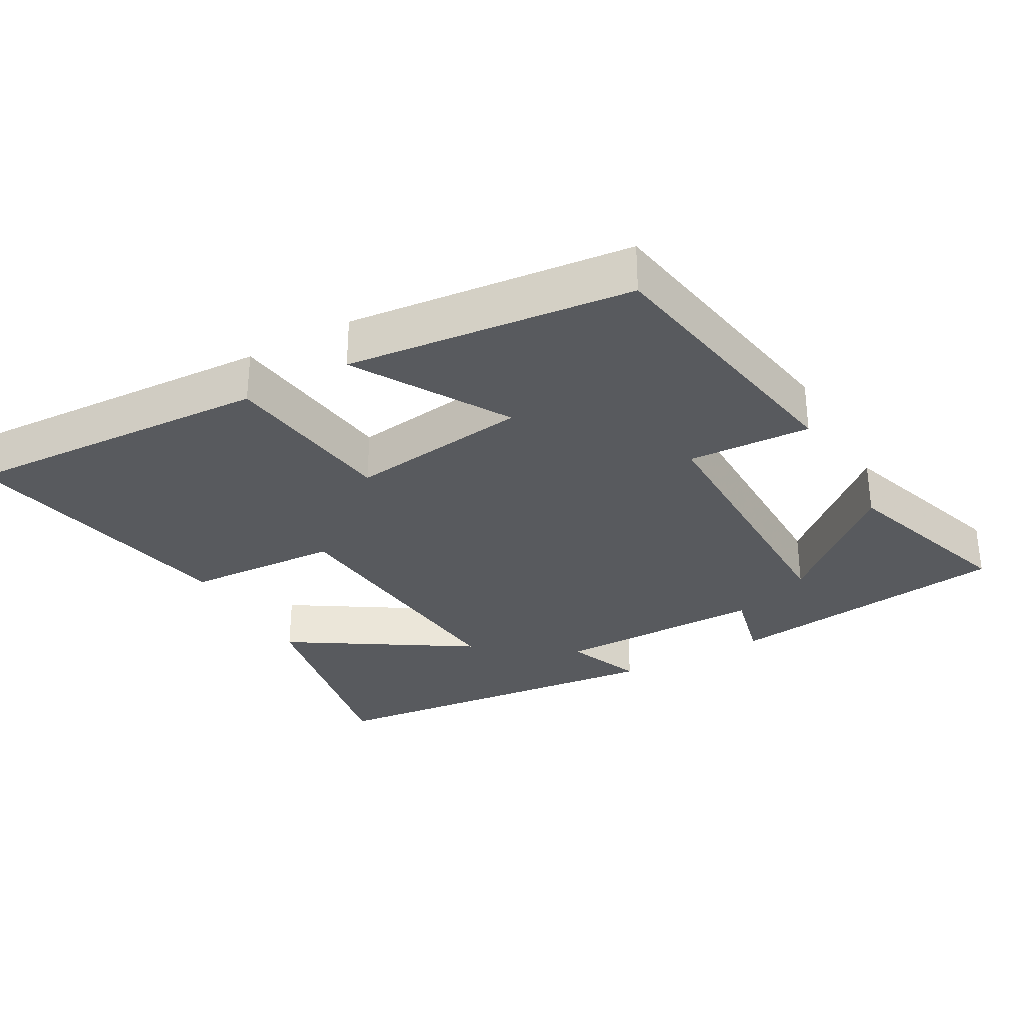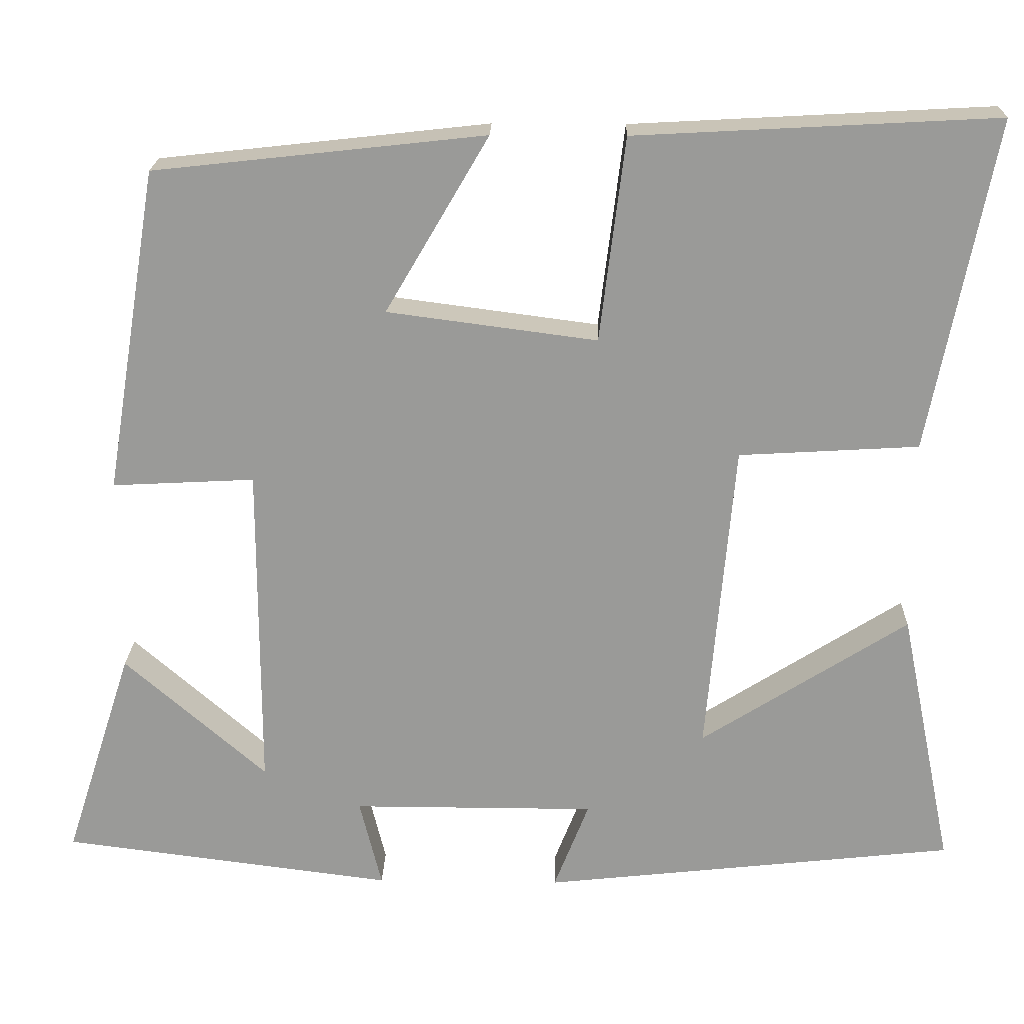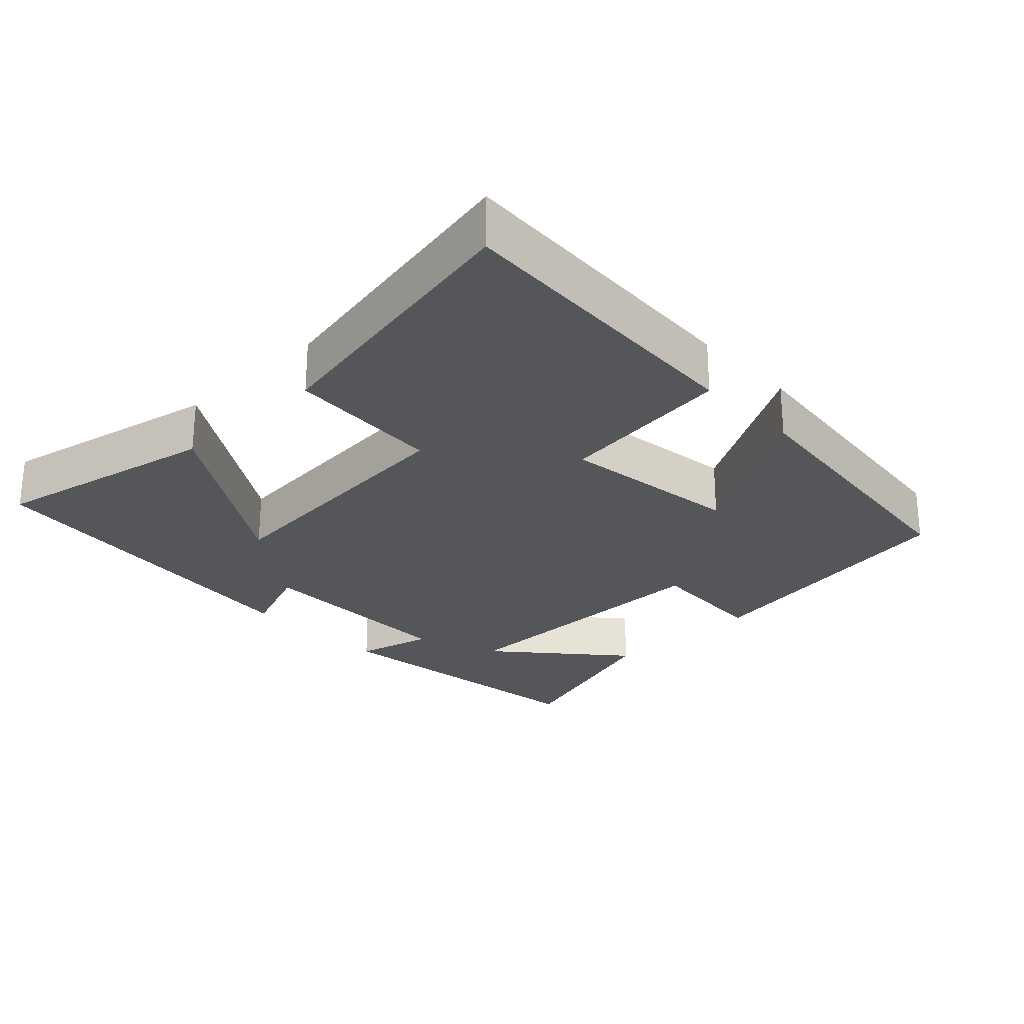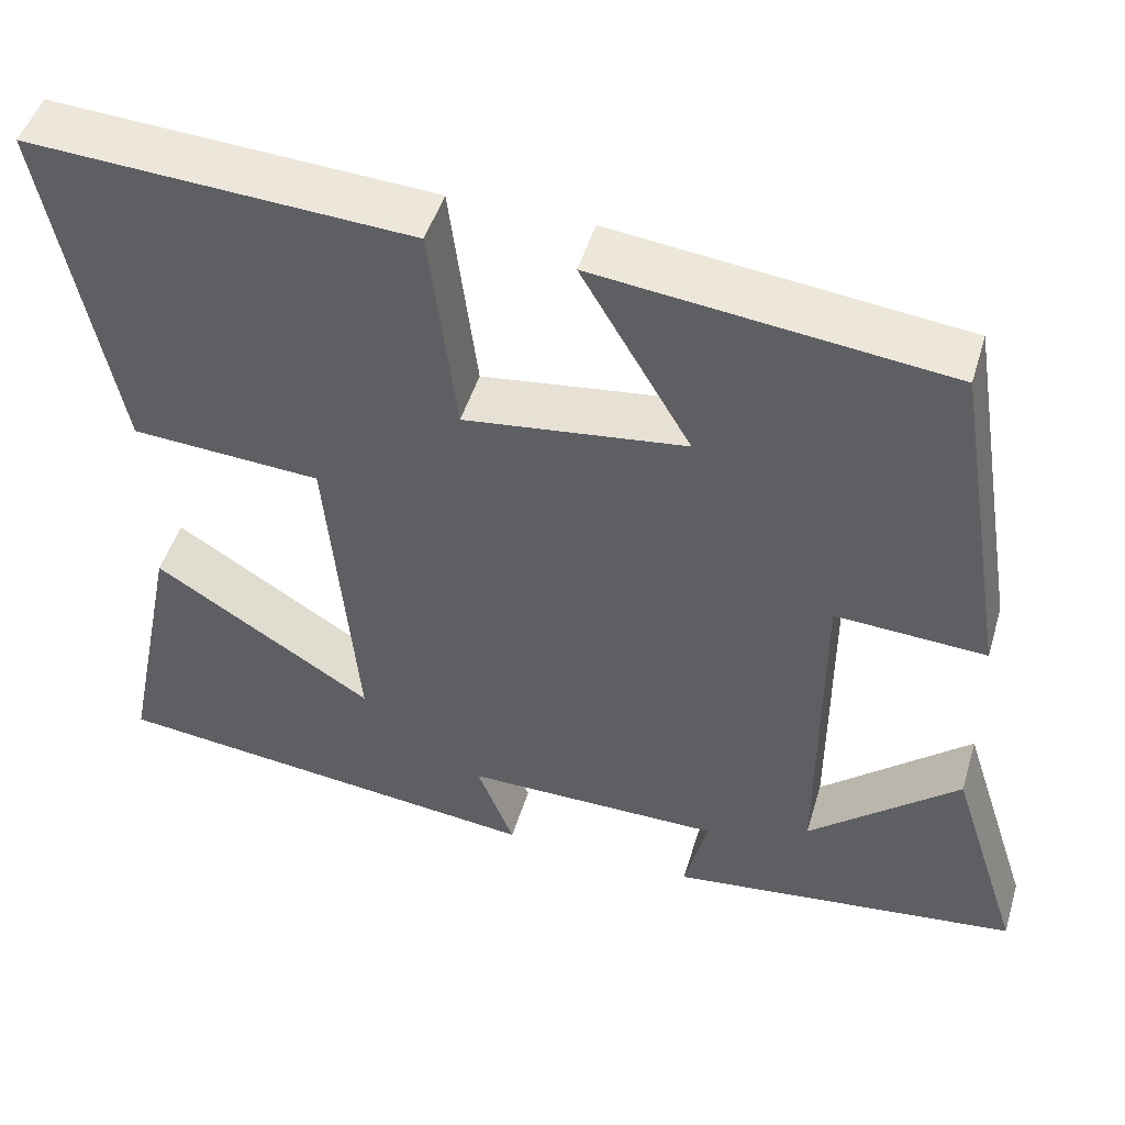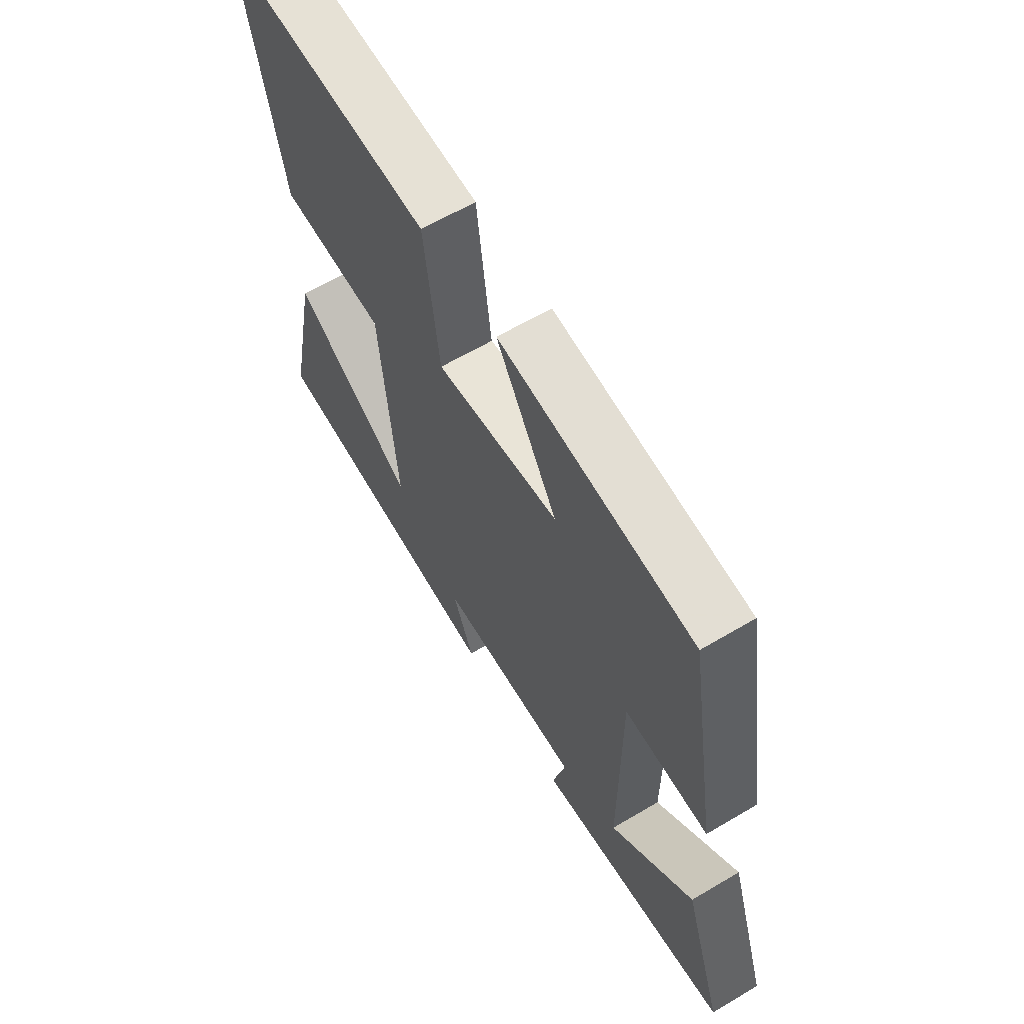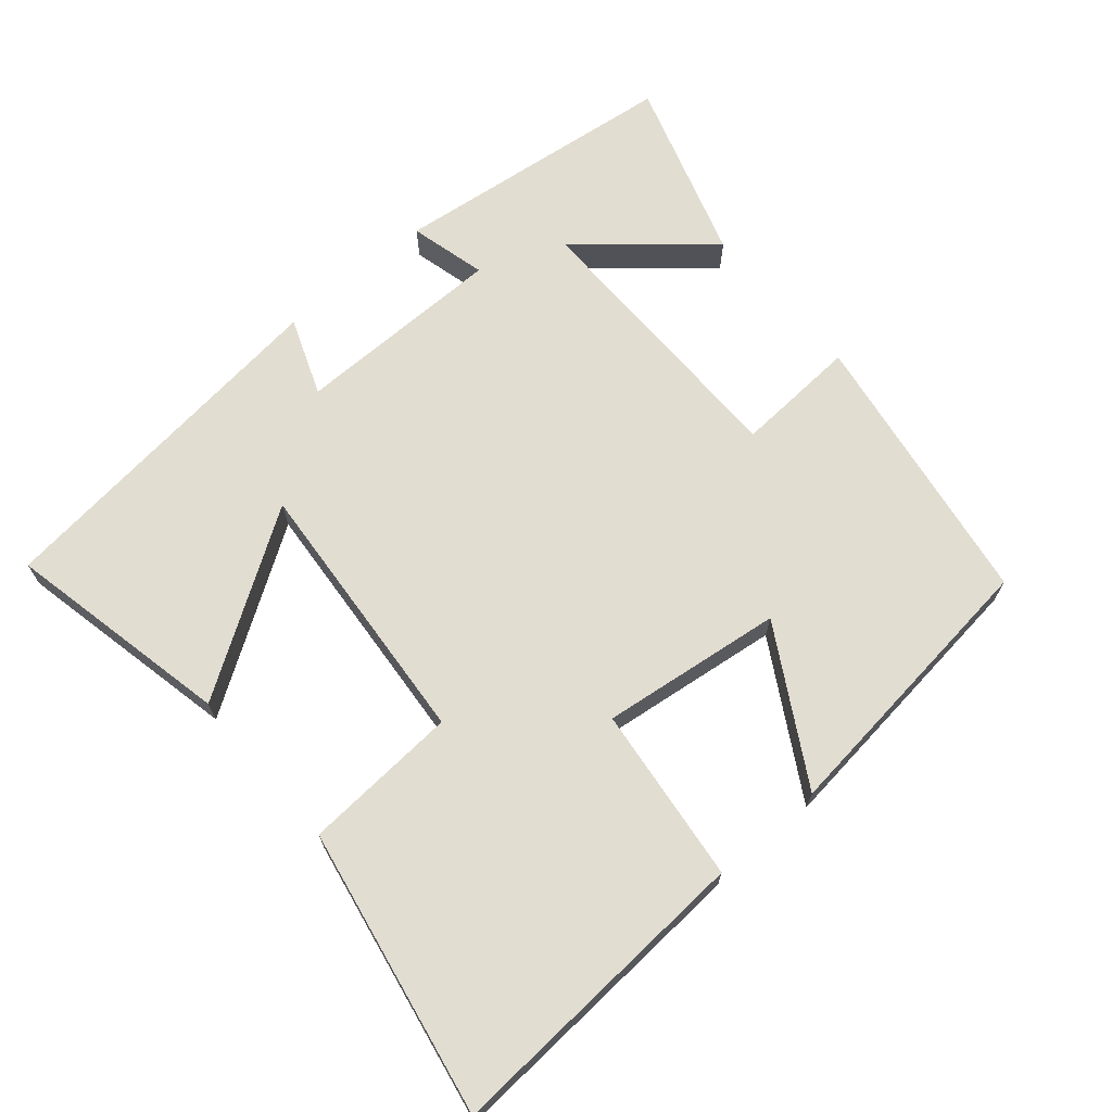
<metadata>
{"format":"obj","ext":"obj","renderer":"f3d","projection":"perspective","resolution":1024,"background":"white","views":[{"elev":-30.9,"azim":29.5,"up":"+Y"},{"elev":20.6,"azim":-178.5,"up":"+Z"},{"elev":-26.0,"azim":-46.4,"up":"+Y"},{"elev":48.4,"azim":16.6,"up":"+Z"},{"elev":62.7,"azim":59.0,"up":"+Z"},{"elev":68.4,"azim":-40.9,"up":"+Y"}]}
</metadata>
<code>
v 0.584 0.07 -0.448
v 0.175 0.07 -0.5
v 0.202 0.07 -0.39
v -0.098 0.07 -0.39
v -0.055 0.07 -0.5
v -0.566 0.07 -0.444
v -0.5 0.07 -0.122
v -0.245 0.07 -0.285
v -0.279 0.07 0.103
v -0.5 0.07 0.116
v -0.579 0.07 0.524
v -0.134 0.07 0.5
v -0.103 0.07 0.249
v 0.155 0.07 0.283
v 0.028 0.07 0.5
v 0.434 0.07 0.455
v 0.5 0.07 0.056
v 0.325 0.07 0.065
v 0.325 0.07 -0.341
v 0.5 0.07 -0.188
v 0.584 0 -0.448
v 0.175 0 -0.5
v 0.202 0 -0.39
v -0.098 0 -0.39
v -0.055 0 -0.5
v -0.566 0 -0.444
v -0.5 0 -0.122
v -0.245 0 -0.285
v -0.279 0 0.103
v -0.5 0 0.116
v -0.579 0 0.524
v -0.134 0 0.5
v -0.103 0 0.249
v 0.155 0 0.283
v 0.028 0 0.5
v 0.434 0 0.455
v 0.5 0 0.056
v 0.325 0 0.065
v 0.325 0 -0.341
v 0.5 0 -0.188
f 19 20 1 2
f 18 19 2 3
f 15 16 17 18
f 14 15 18
f 13 14 18 3
f 10 11 12 13
f 9 10 13
f 8 9 13 3
f 5 6 7 8
f 4 5 8
f 3 4 8
f 22 21 40 39
f 23 22 39 38
f 38 37 36 35
f 38 35 34
f 23 38 34 33
f 33 32 31 30
f 33 30 29
f 23 33 29 28
f 28 27 26 25
f 28 25 24
f 28 24 23
f 1 21 22 2
f 2 22 23 3
f 3 23 24 4
f 4 24 25 5
f 5 25 26 6
f 6 26 27 7
f 7 27 28 8
f 8 28 29 9
f 9 29 30 10
f 10 30 31 11
f 11 31 32 12
f 12 32 33 13
f 13 33 34 14
f 14 34 35 15
f 15 35 36 16
f 16 36 37 17
f 17 37 38 18
f 18 38 39 19
f 19 39 40 20
f 20 40 21 1

</code>
